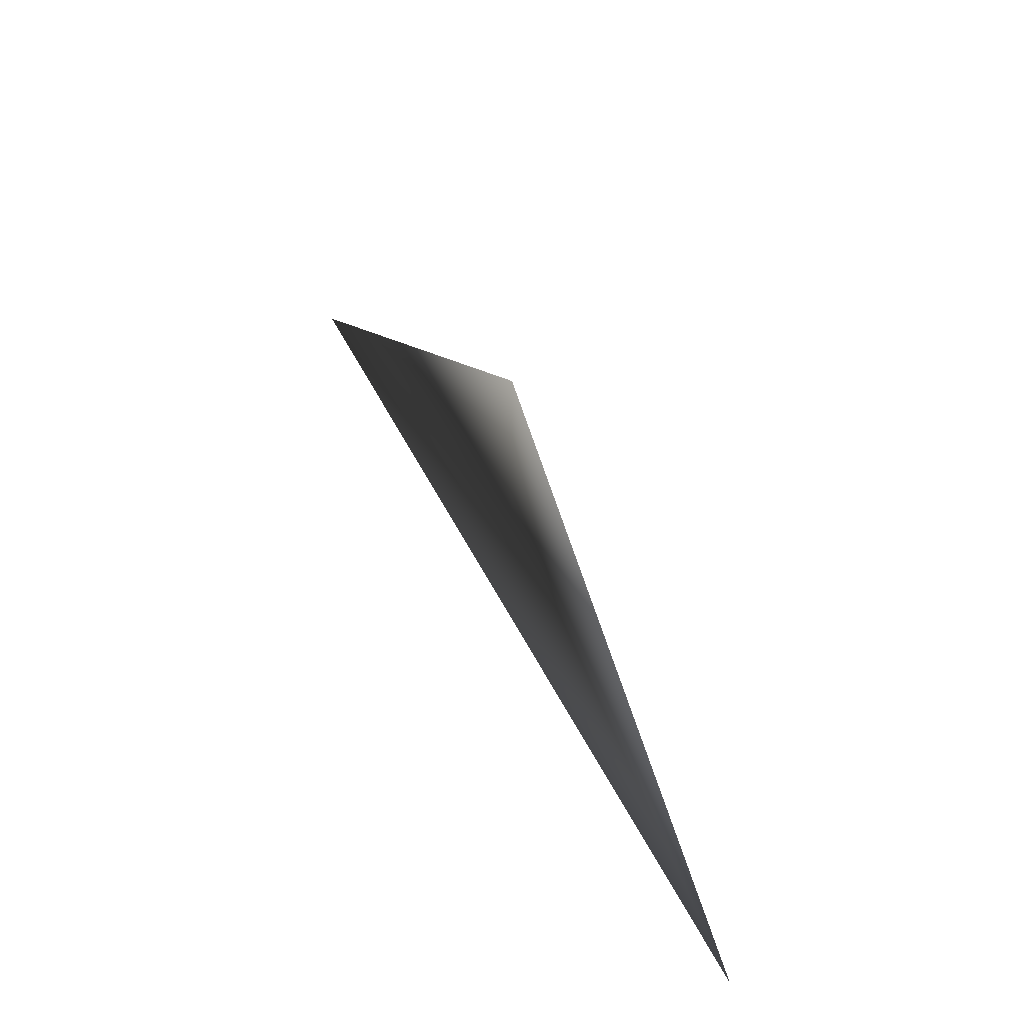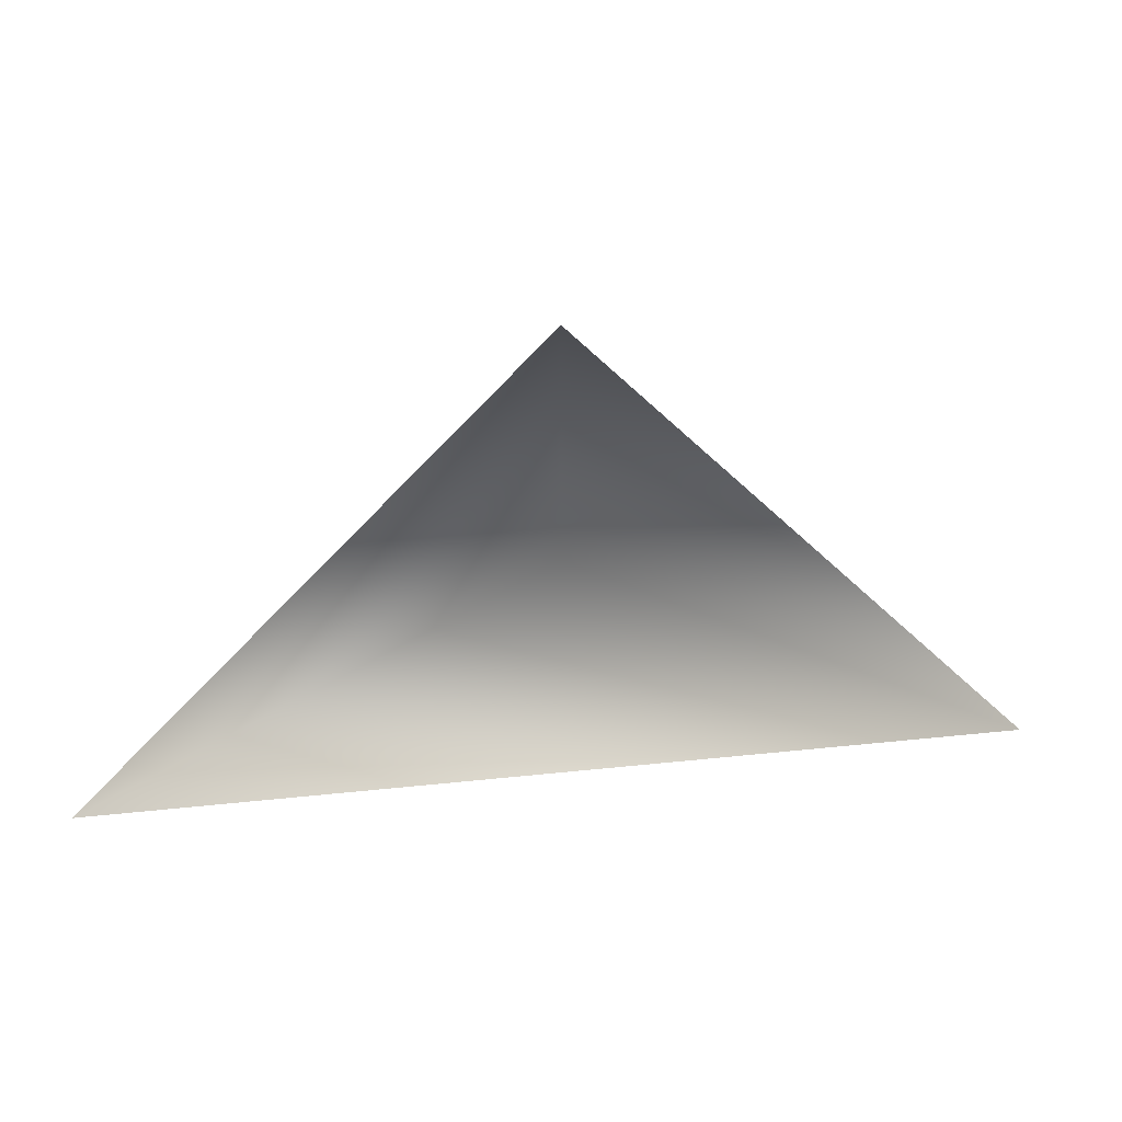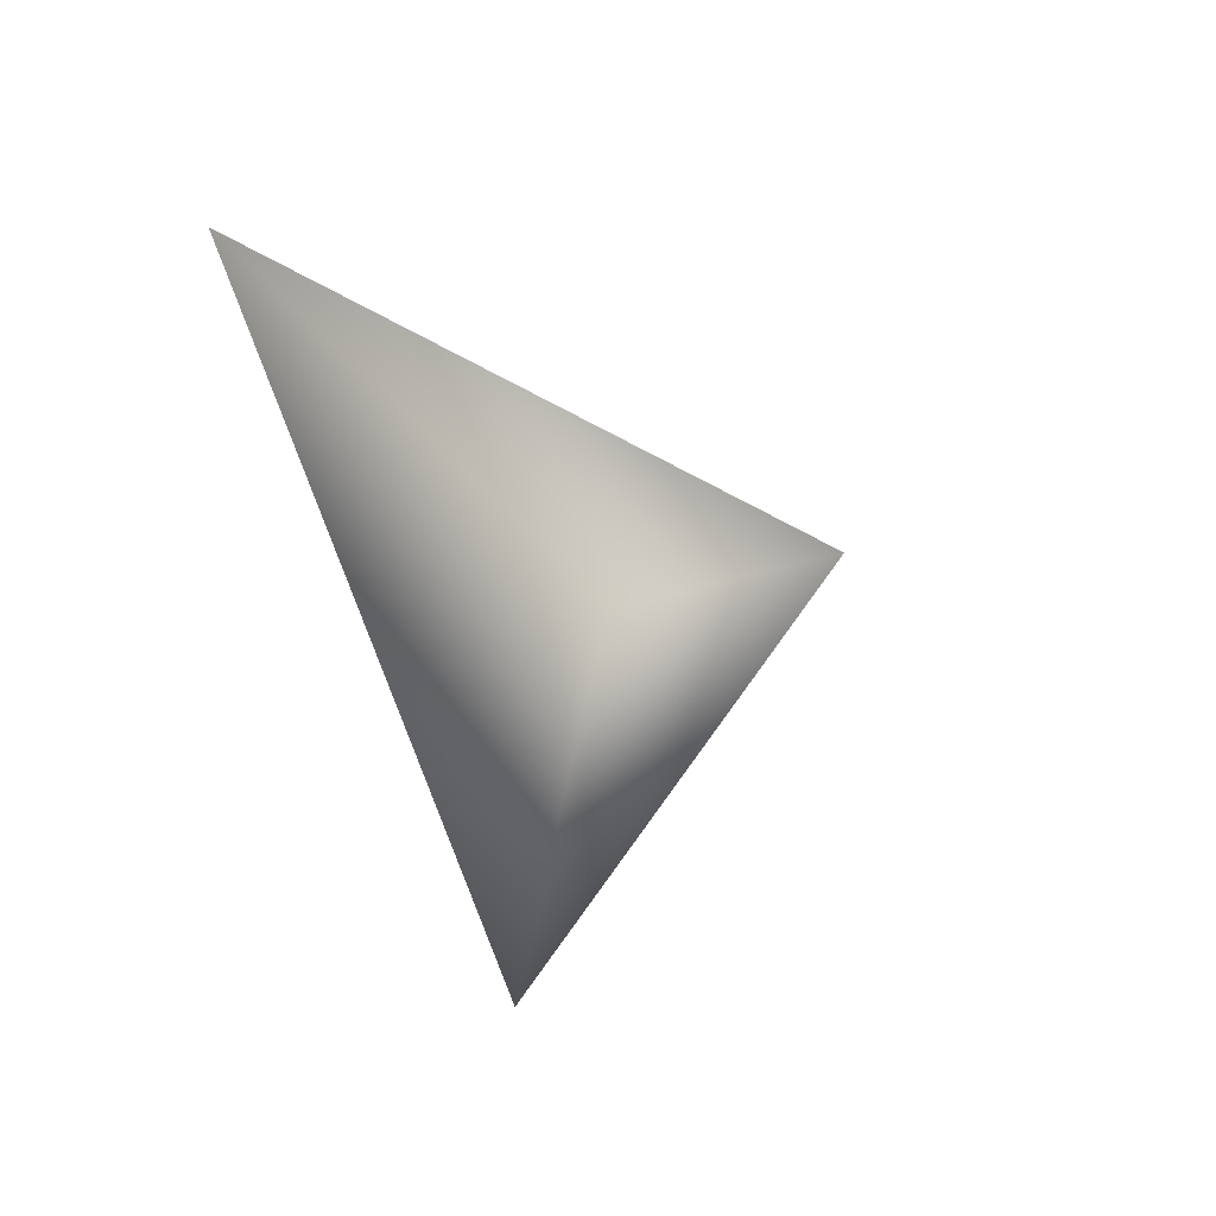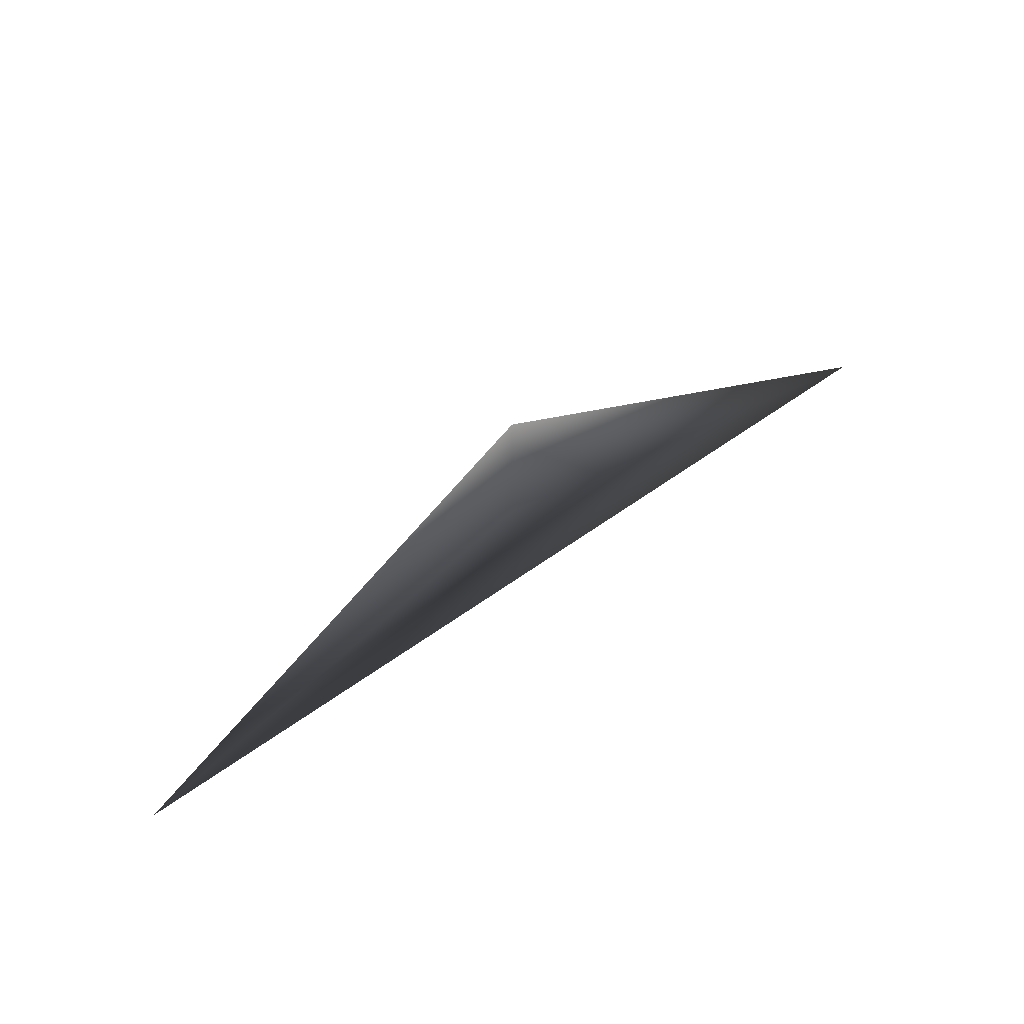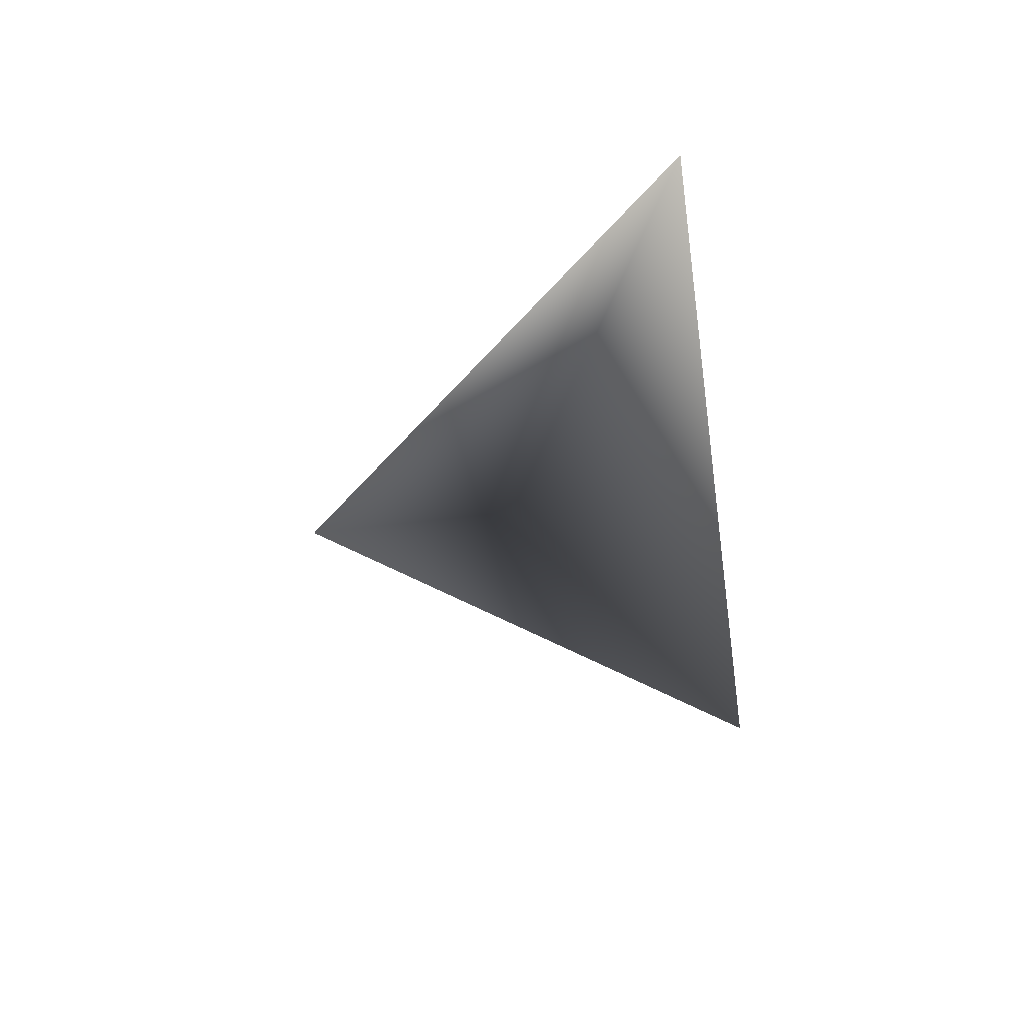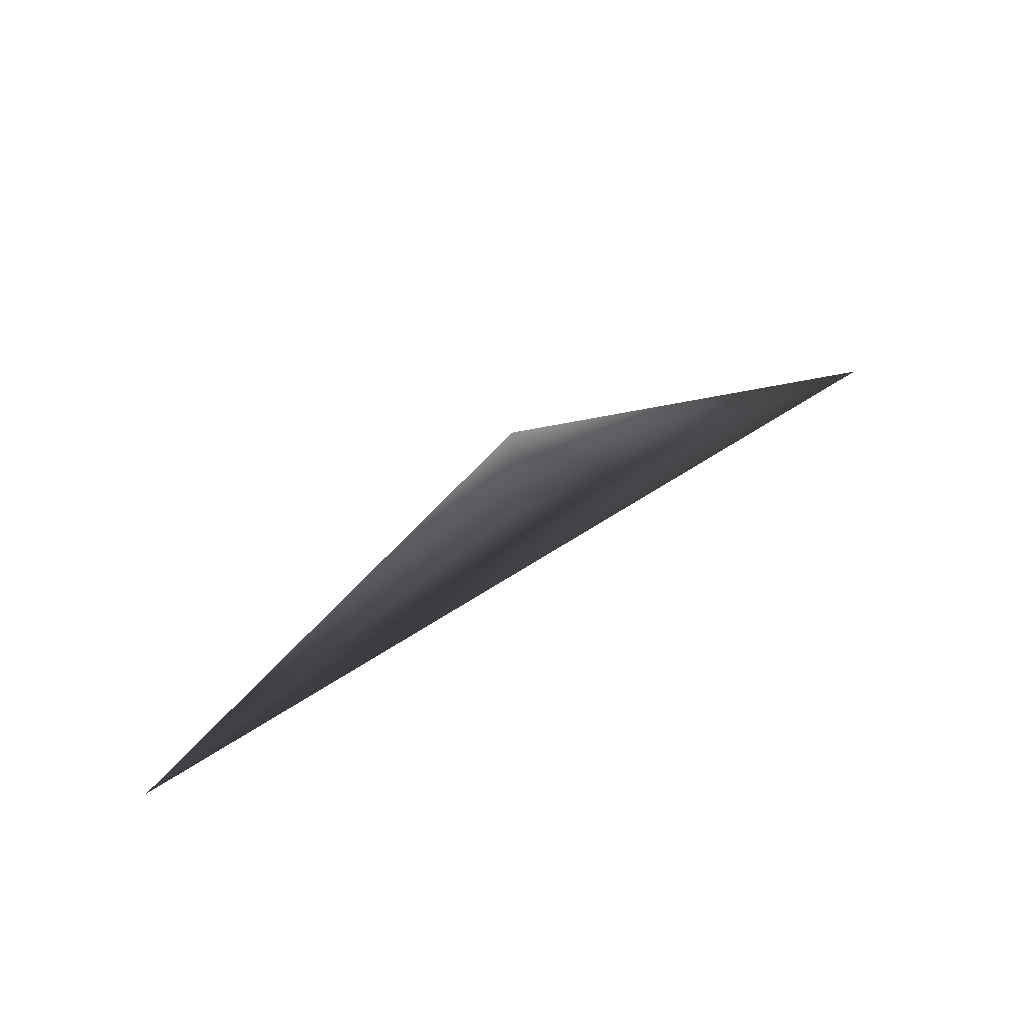
<metadata>
{"format":"obj","ext":"obj","renderer":"f3d","projection":"perspective","resolution":1024,"background":"white","views":[{"elev":59.3,"azim":-118.0,"up":"+Y"},{"elev":28.2,"azim":-9.5,"up":"+Y"},{"elev":-58.7,"azim":105.3,"up":"+Z"},{"elev":70.3,"azim":145.7,"up":"+Y"},{"elev":-42.5,"azim":-81.1,"up":"+Z"},{"elev":72.2,"azim":148.2,"up":"+Y"}]}
</metadata>
<code>
v -0.5 -0.5 -0.5
v 0.5 -0.5 -0.5
v 0  0 -0.5
v 0 -0.25 -0.5
f 1 3 4
f 4 3 2
f 1 4 2

</code>
